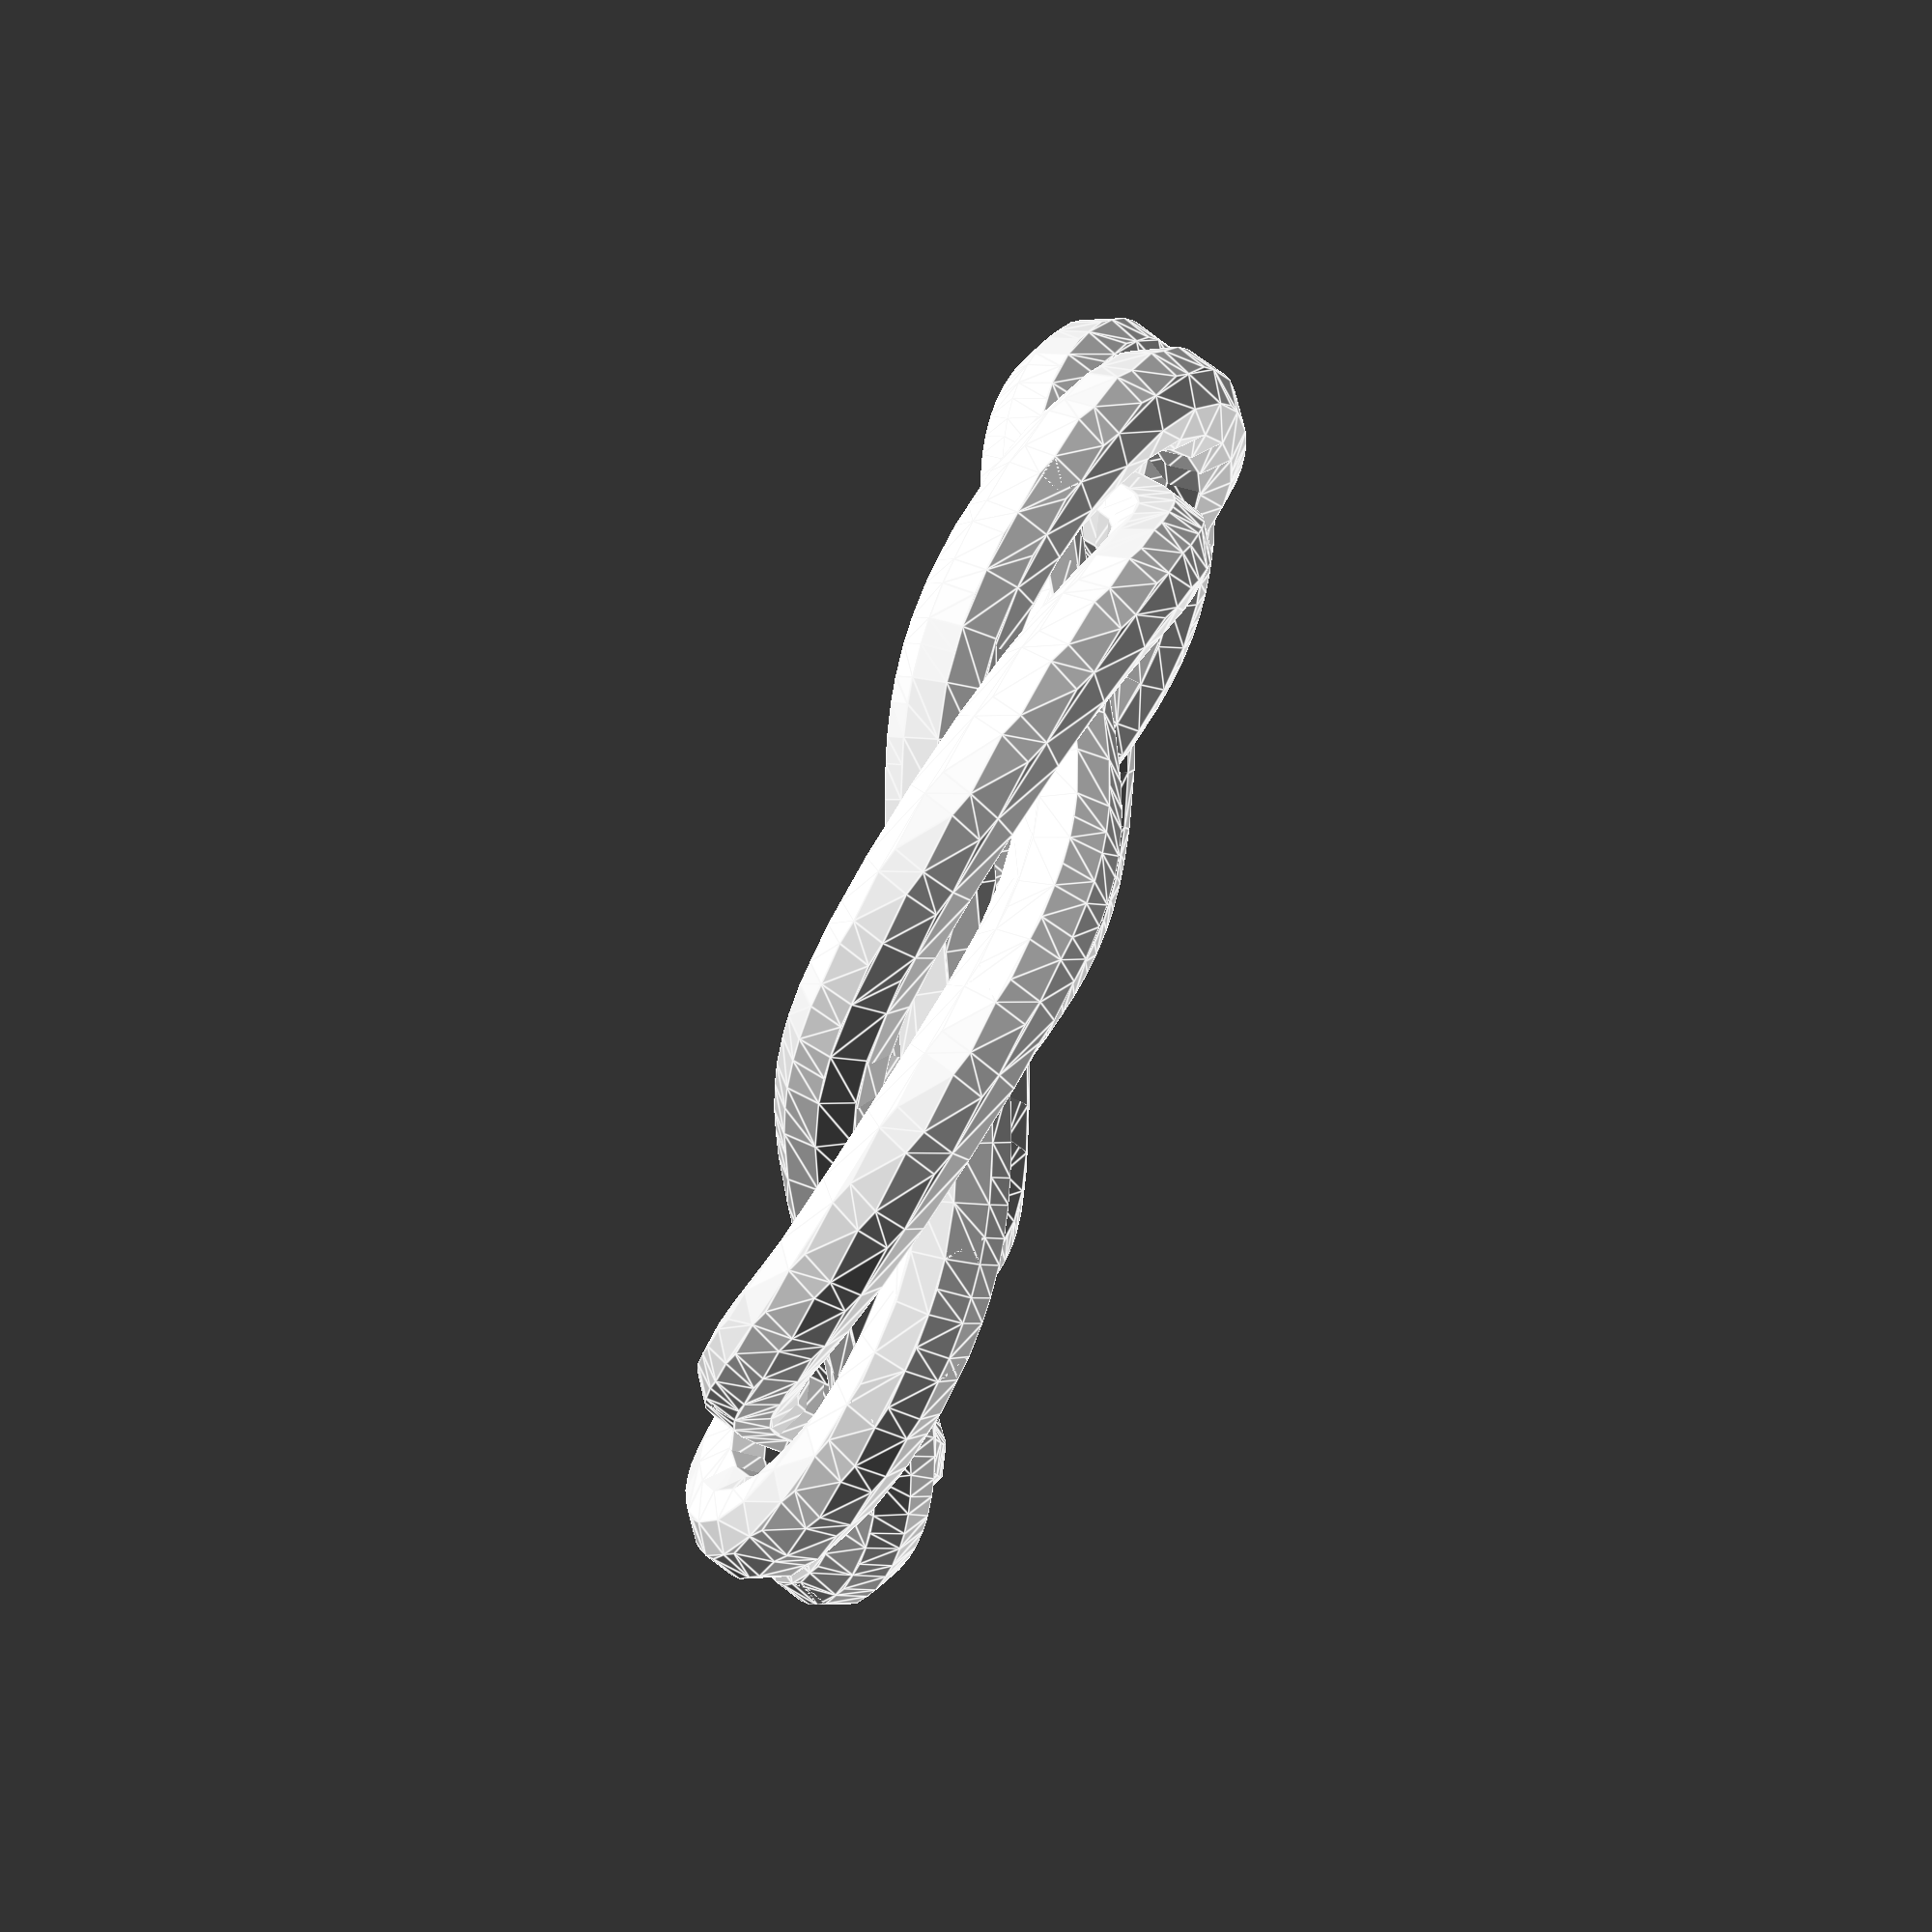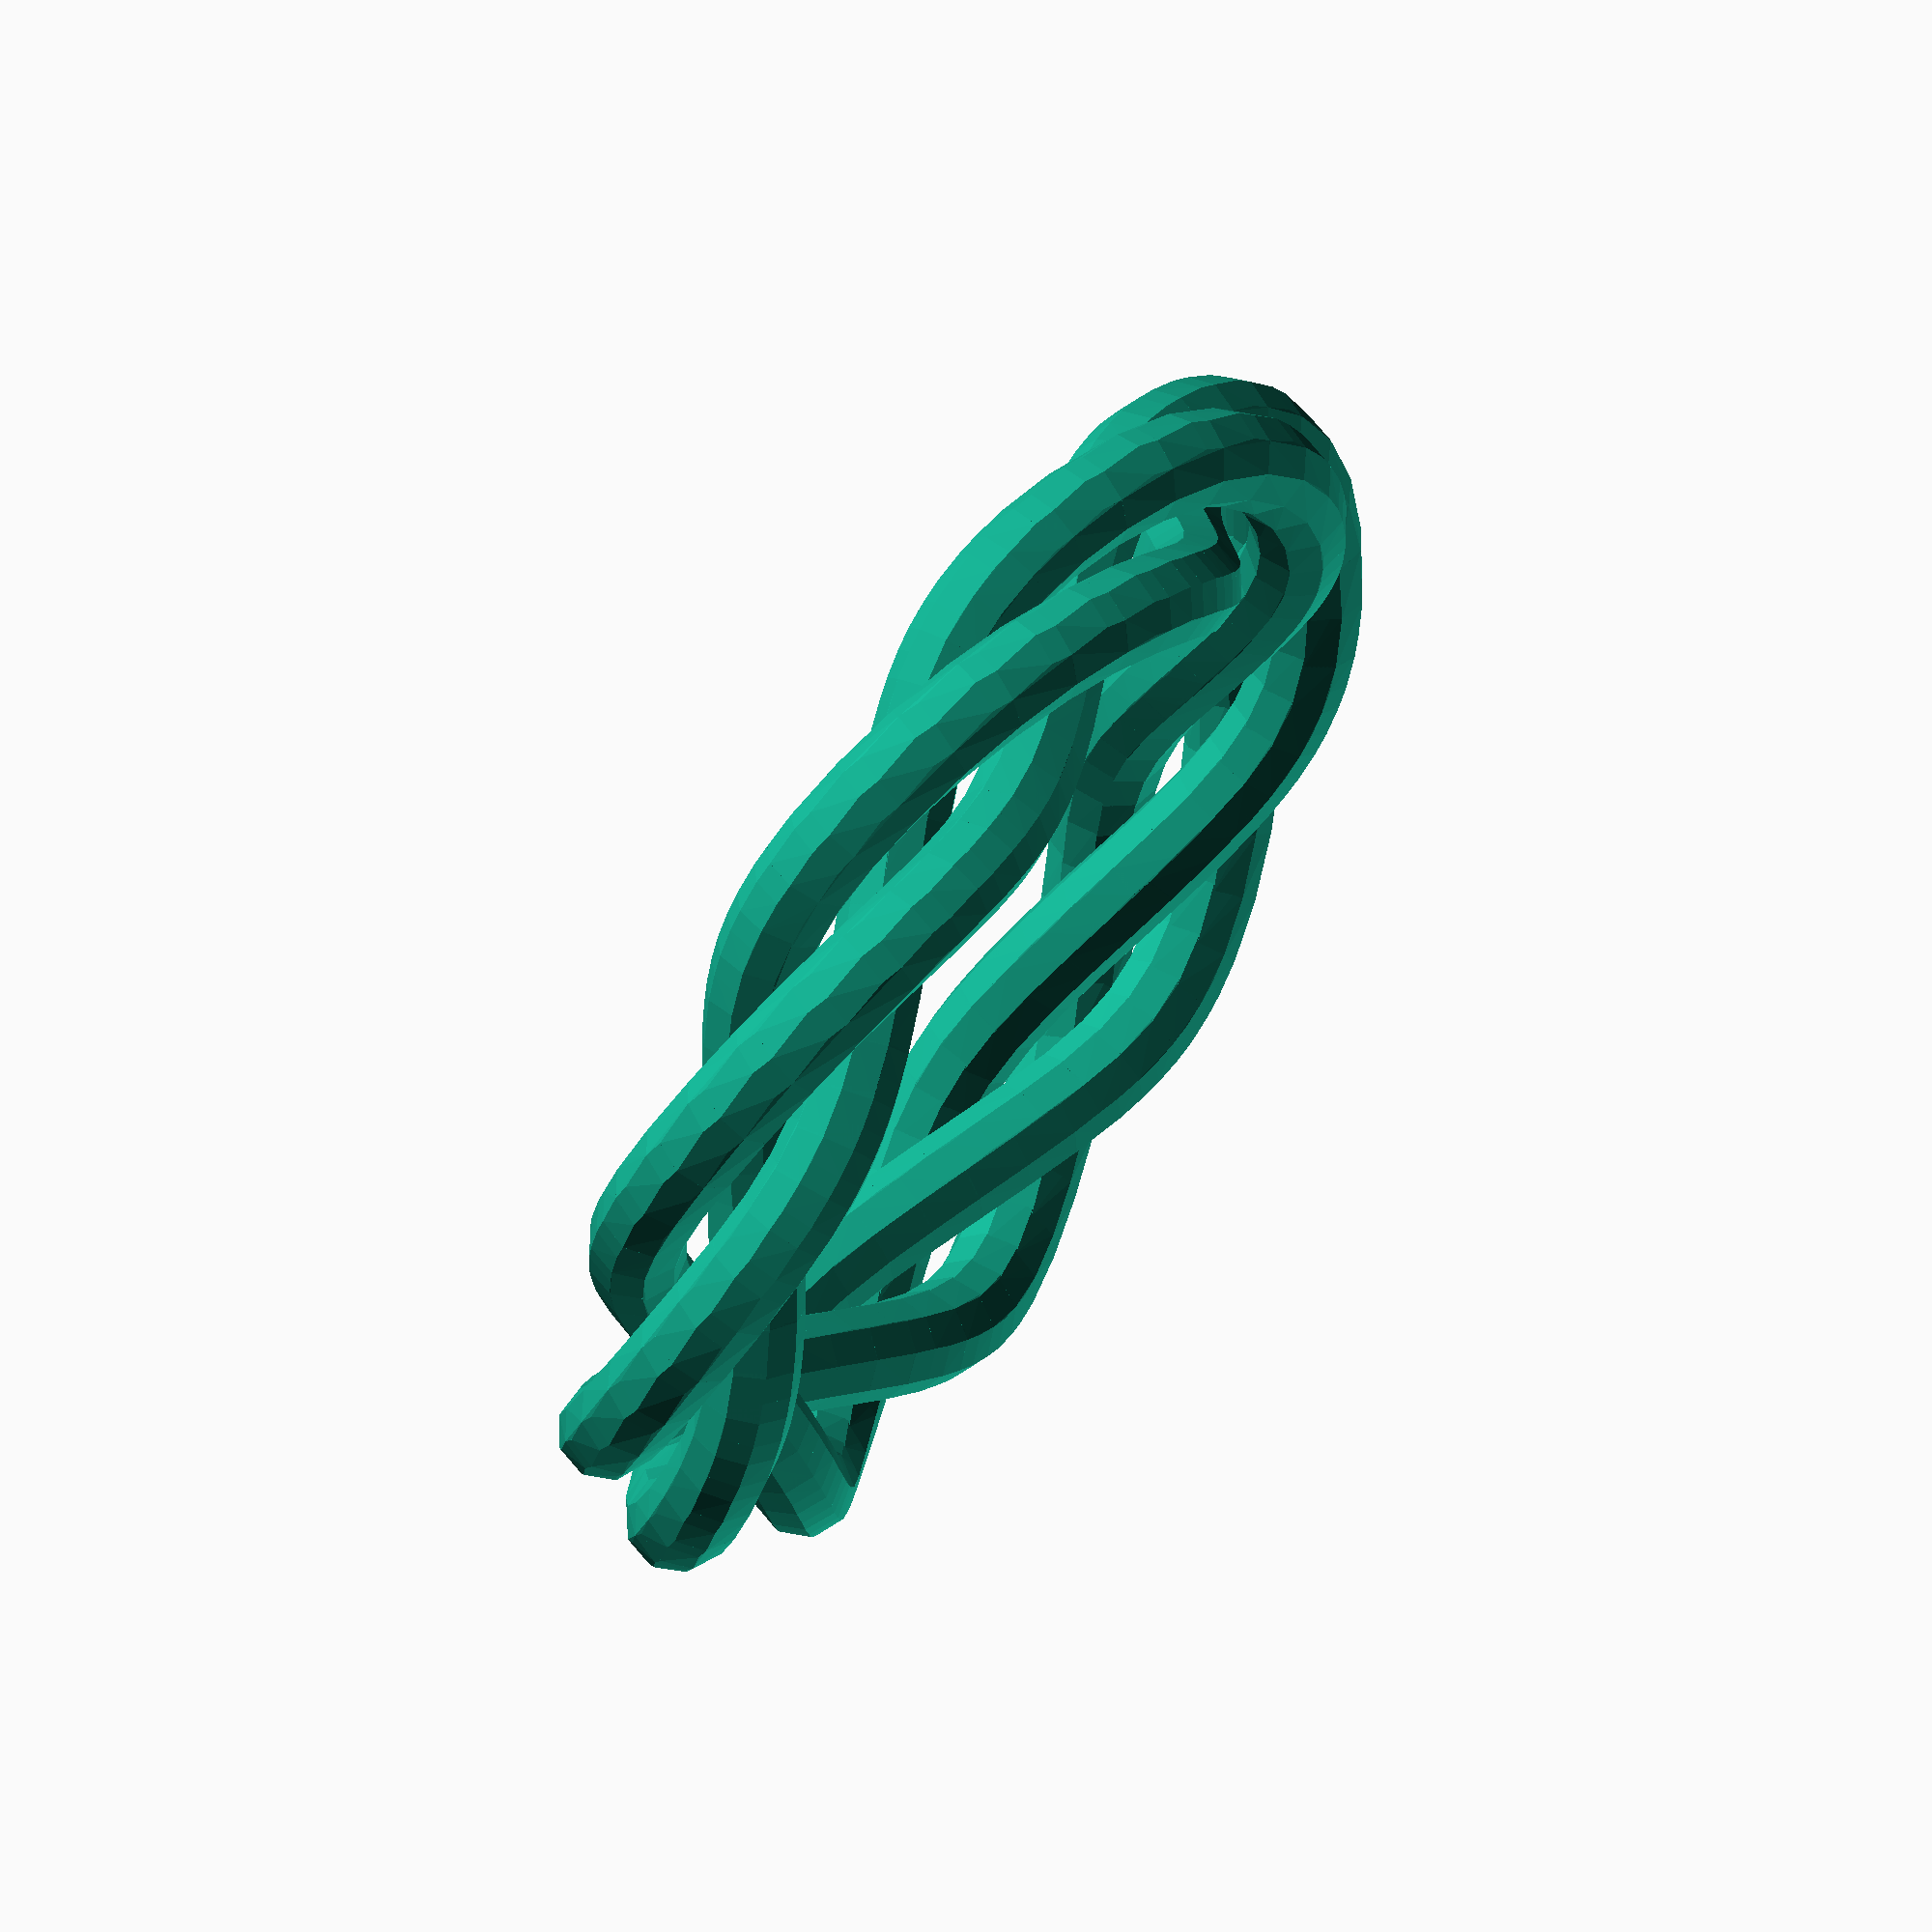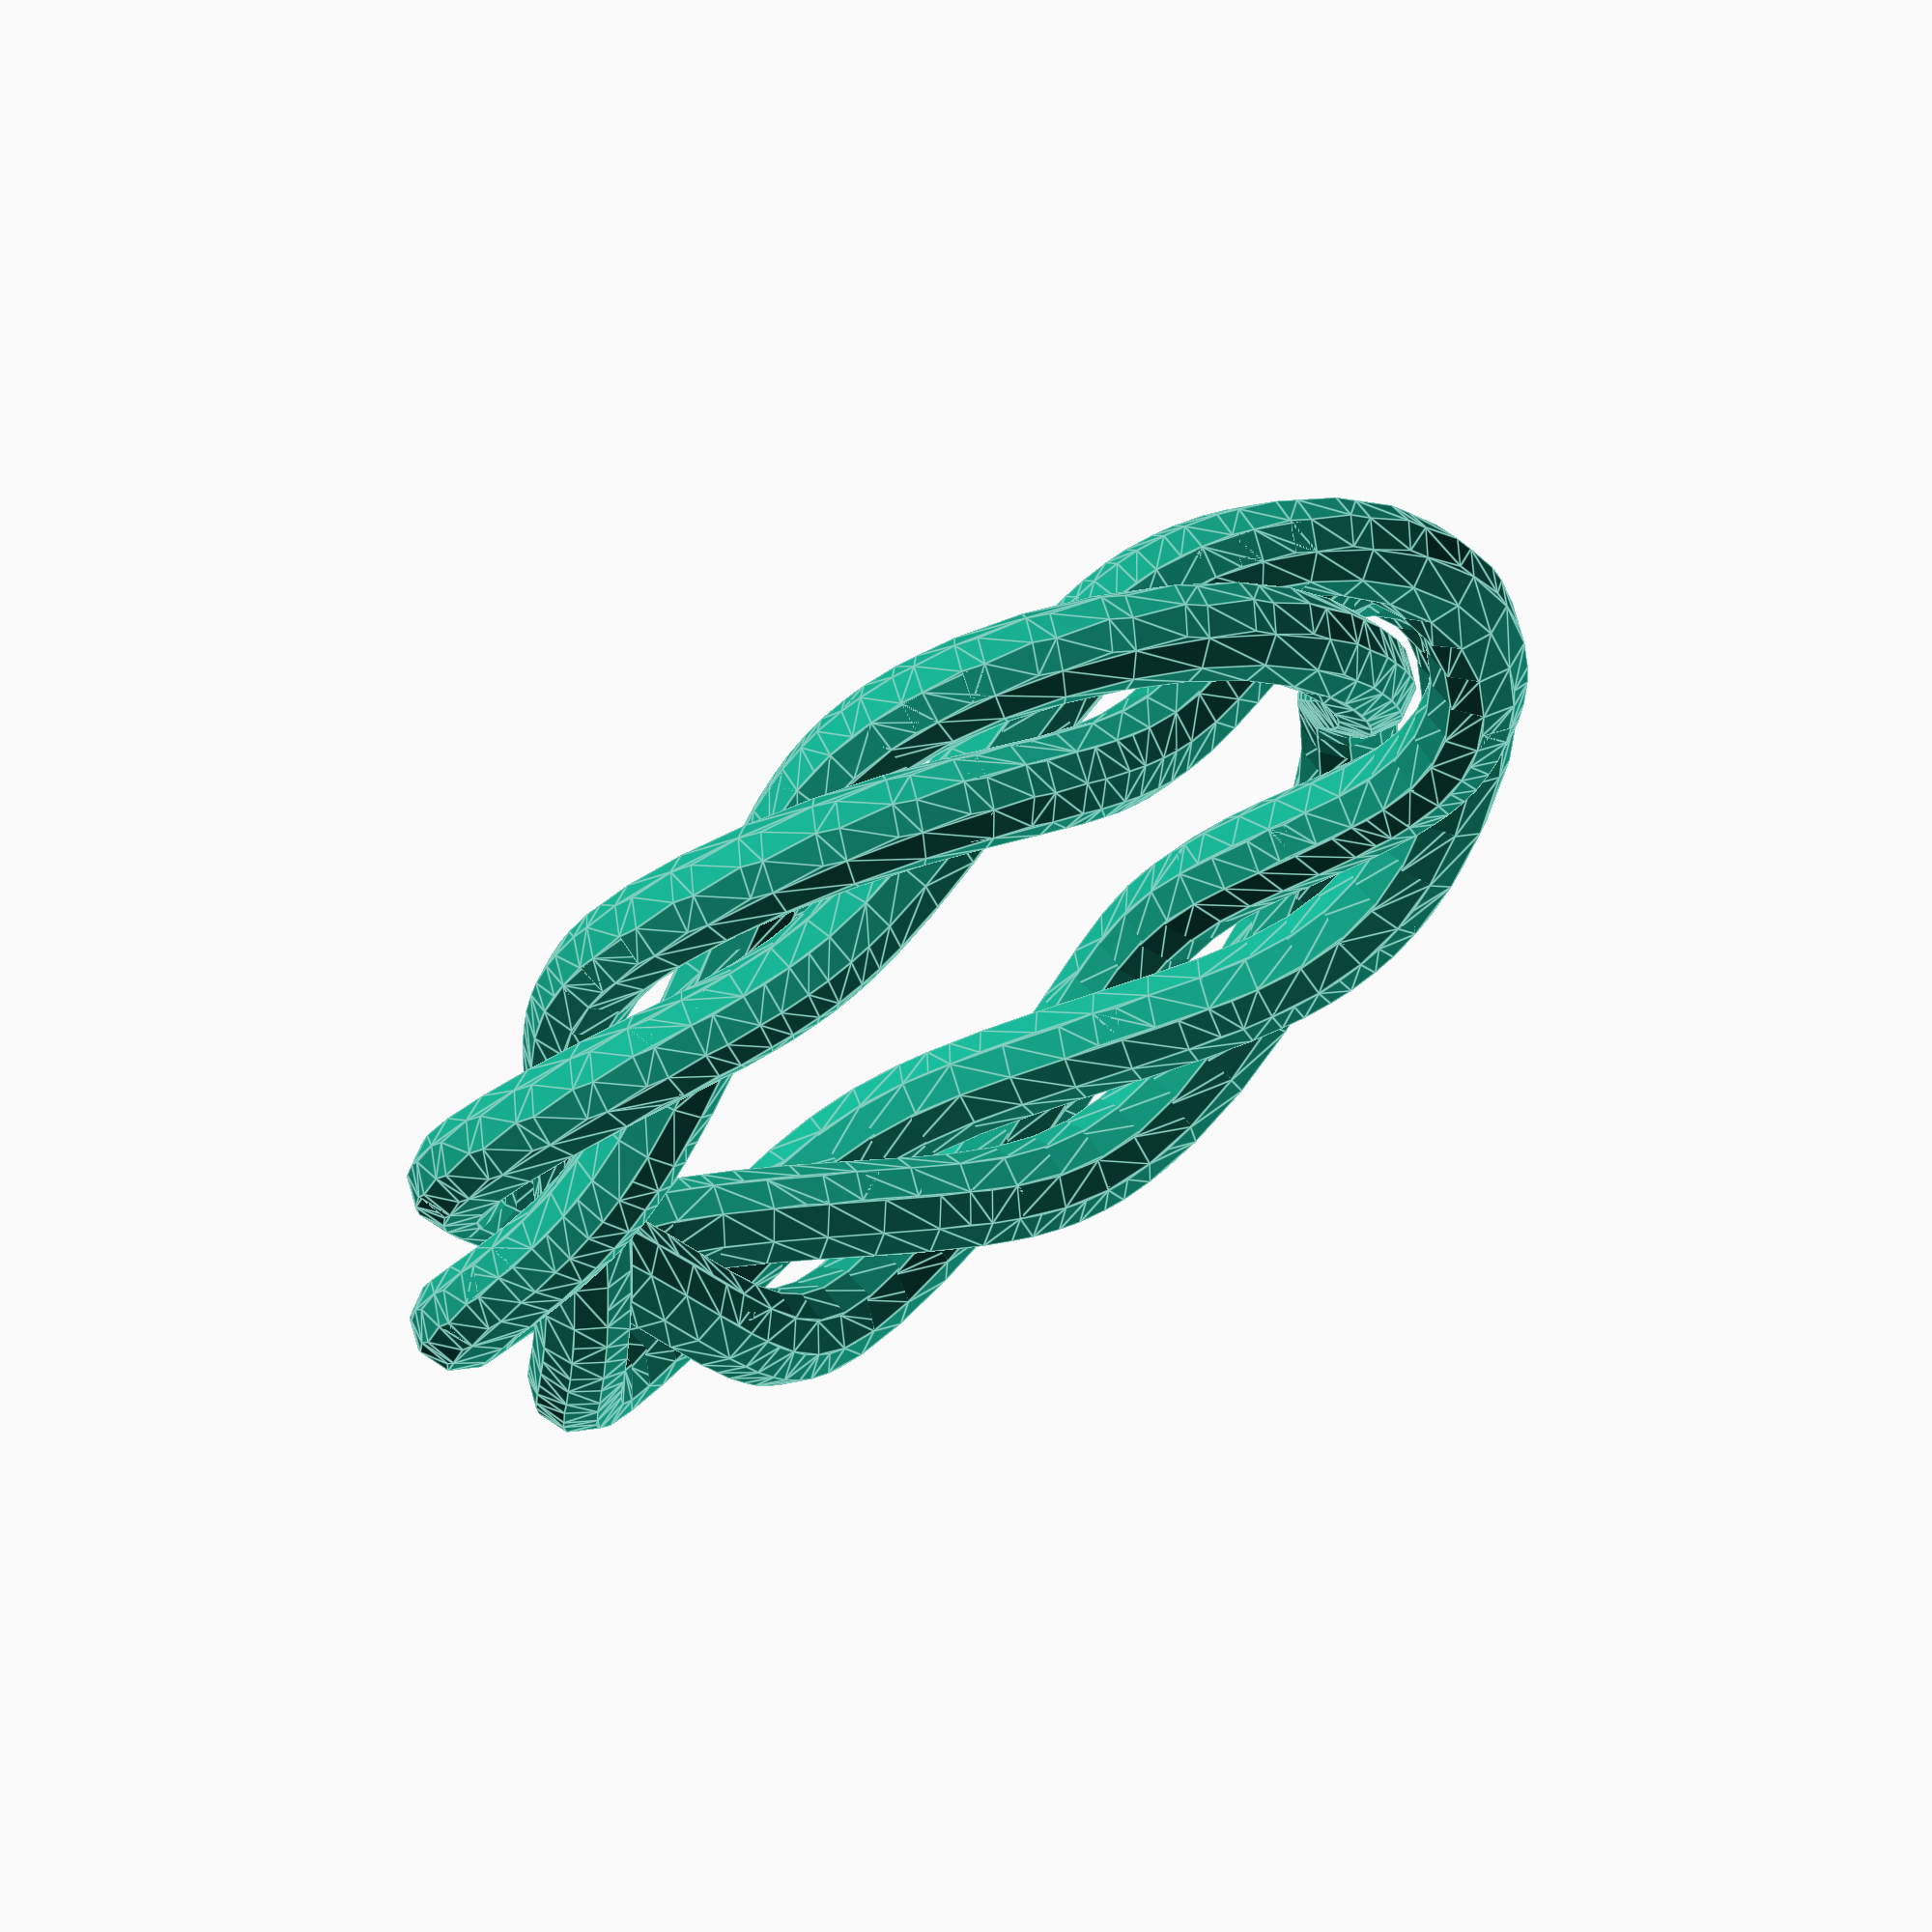
<openscad>
// by Les Hall
// started 4-16-2014


amplitude = 1.5;
threads = 3;
periods = 3;
minDetail = 2.0;
ringDiameter = 17.35 + 2*amplitude + minDetail;
numTheta = 64;
$fn = 9;


for(t = [0:numTheta], k = [0:periods-1])
{
hull()
    {
        //first slice
rotate(t*360/numTheta, [0, 0, 1])
translate([ringDiameter/2, 0, 0])
rotate(-360/numTheta*periods*amplitude*cos(t*360/numTheta*periods-k*360/periods), 
[0, 0, 1])
translate([0, 0, amplitude*cos(t*360/numTheta*periods-k*360/periods)])
rotate(90-360/numTheta*periods*amplitude*sin(t*360/numTheta*periods-k*360/periods), 
[1, 0, 0])
translate([amplitude*sin(t*360/numTheta*periods-k*360/periods), 0, 0])
cylinder(d=minDetail, h = 0.5, center = true);

        //second slice
rotate((t+1)*360/numTheta, [0, 0, 1])
translate([ringDiameter/2, 0, 0])
rotate(-360/numTheta*periods*amplitude*cos((t+1)*360/numTheta*periods-k*360/periods), 
[0, 0, 1])
translate([0, 0, amplitude*cos((t+1)*360/numTheta*periods-k*360/periods)])
rotate(90-360/numTheta*periods*amplitude*sin((t+1)*360/numTheta*periods-k*360/periods), 
[1, 0, 0])
translate([amplitude*sin((t+1)*360/numTheta*periods-k*360/periods), 0, 0])
cylinder(d=minDetail, h = 0.5, center = true);
    }
}
</openscad>
<views>
elev=276.3 azim=152.9 roll=286.7 proj=p view=edges
elev=113.4 azim=42.7 roll=238.5 proj=o view=wireframe
elev=111.2 azim=179.1 roll=34.4 proj=o view=edges
</views>
